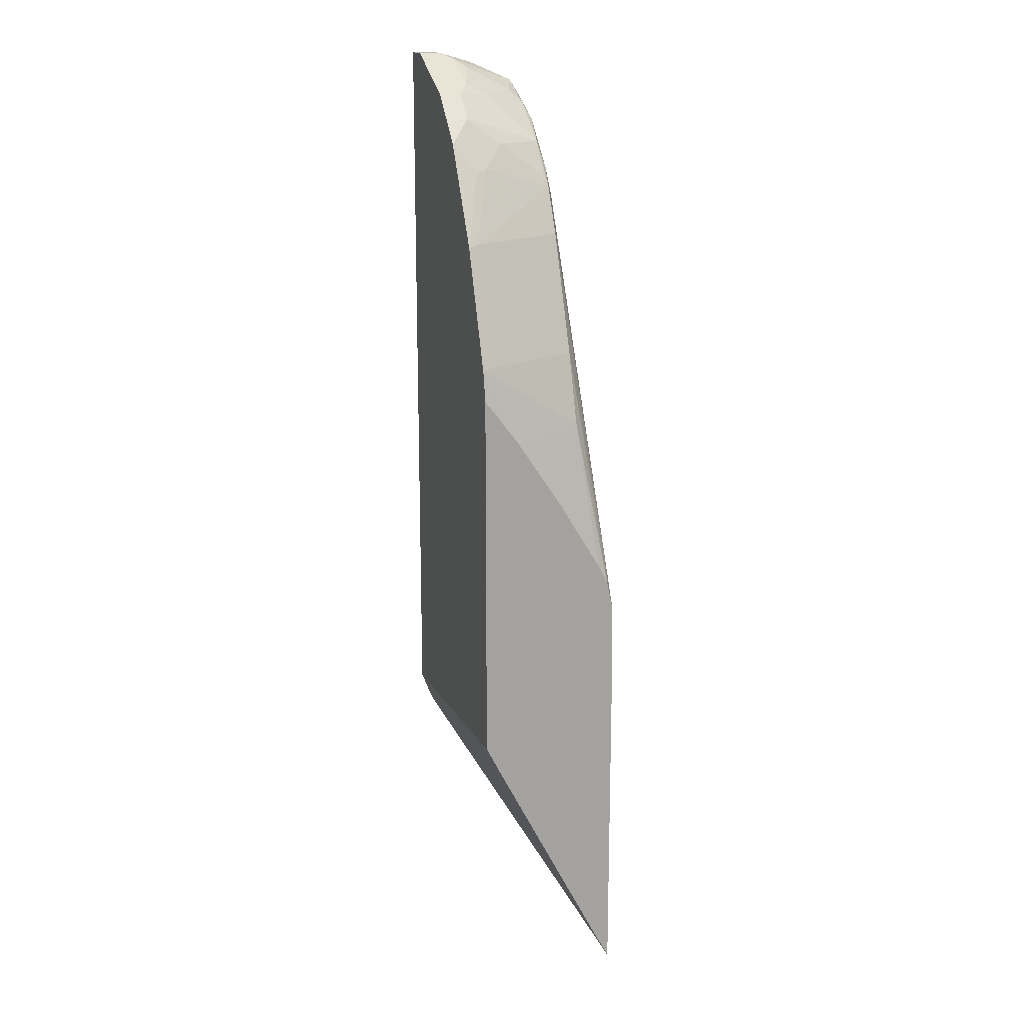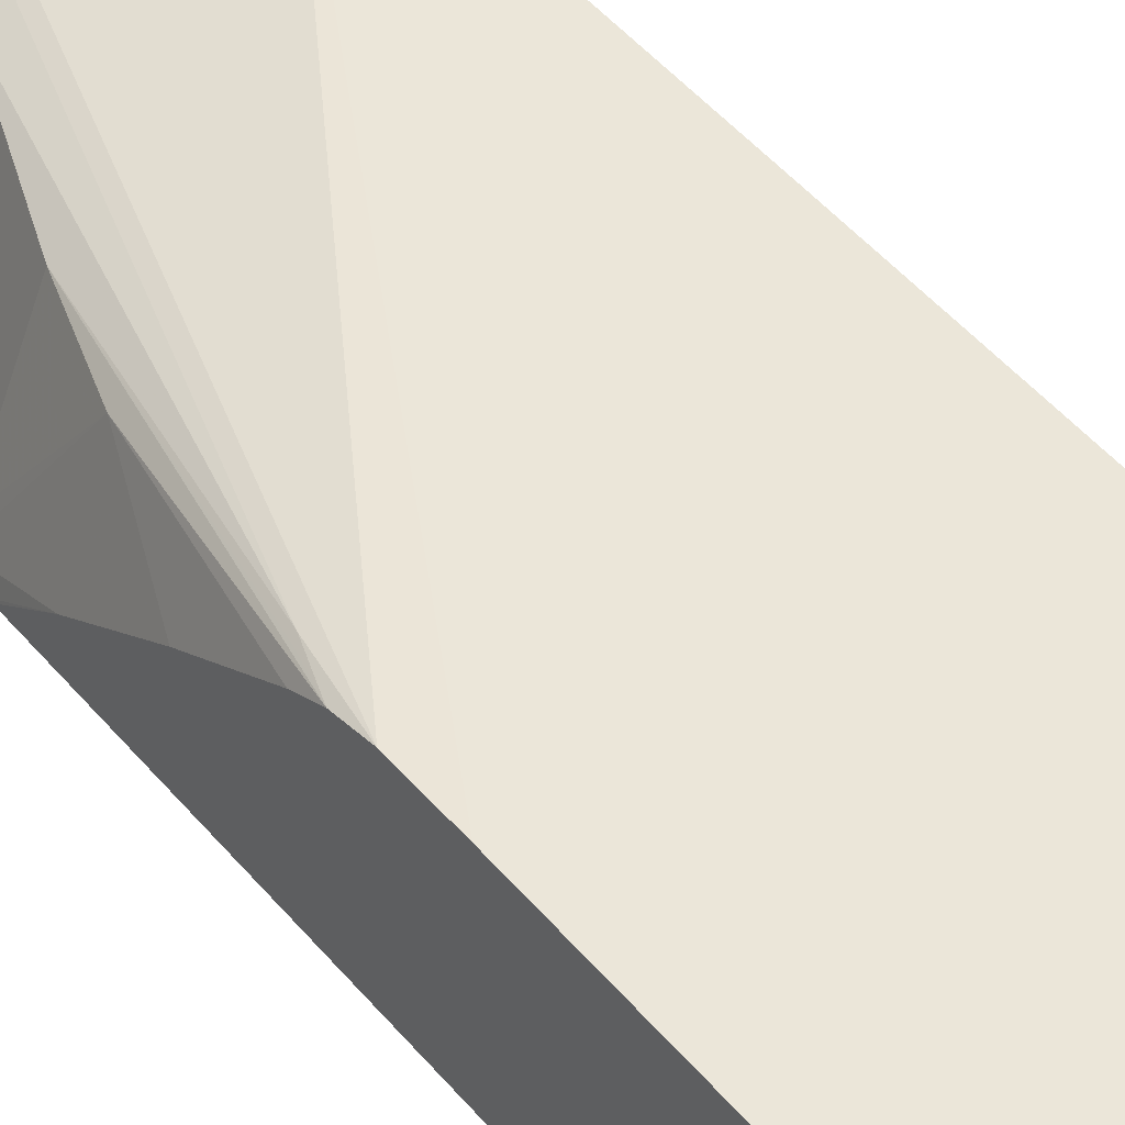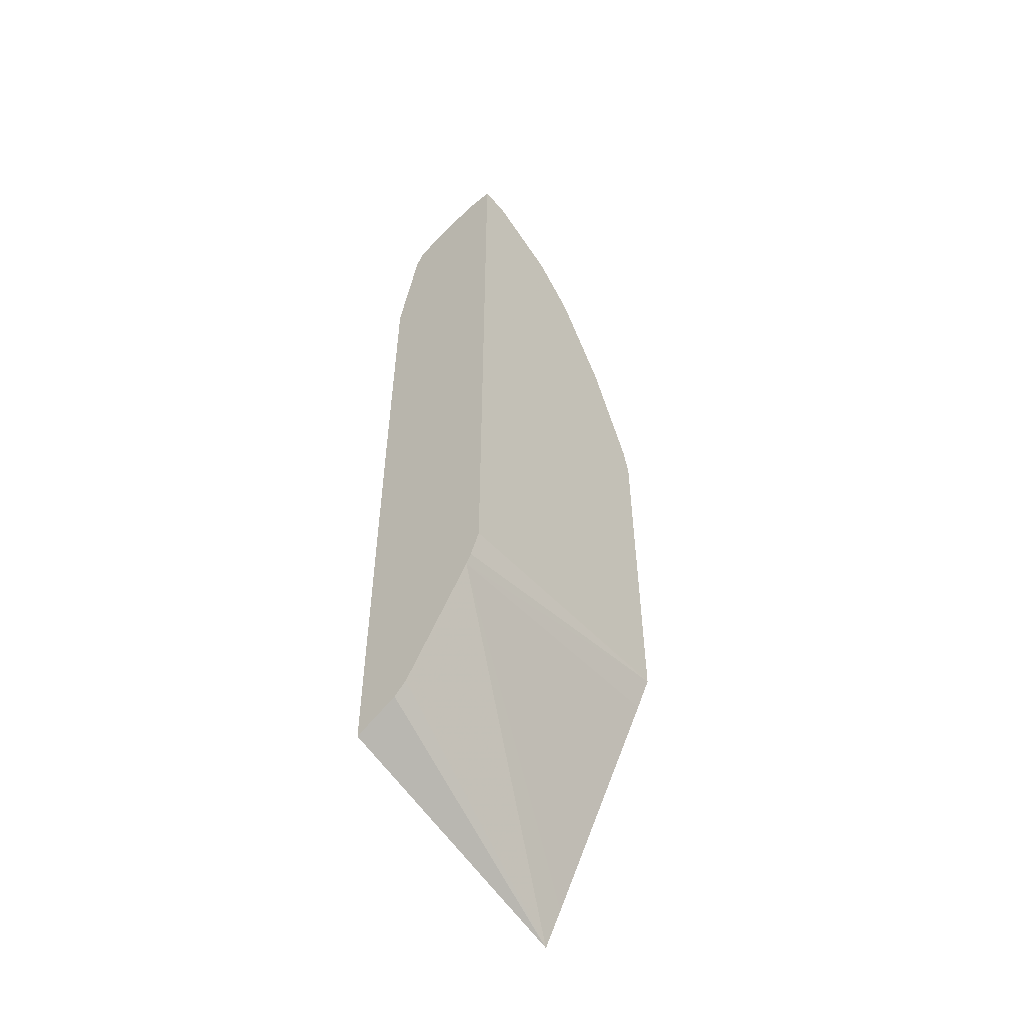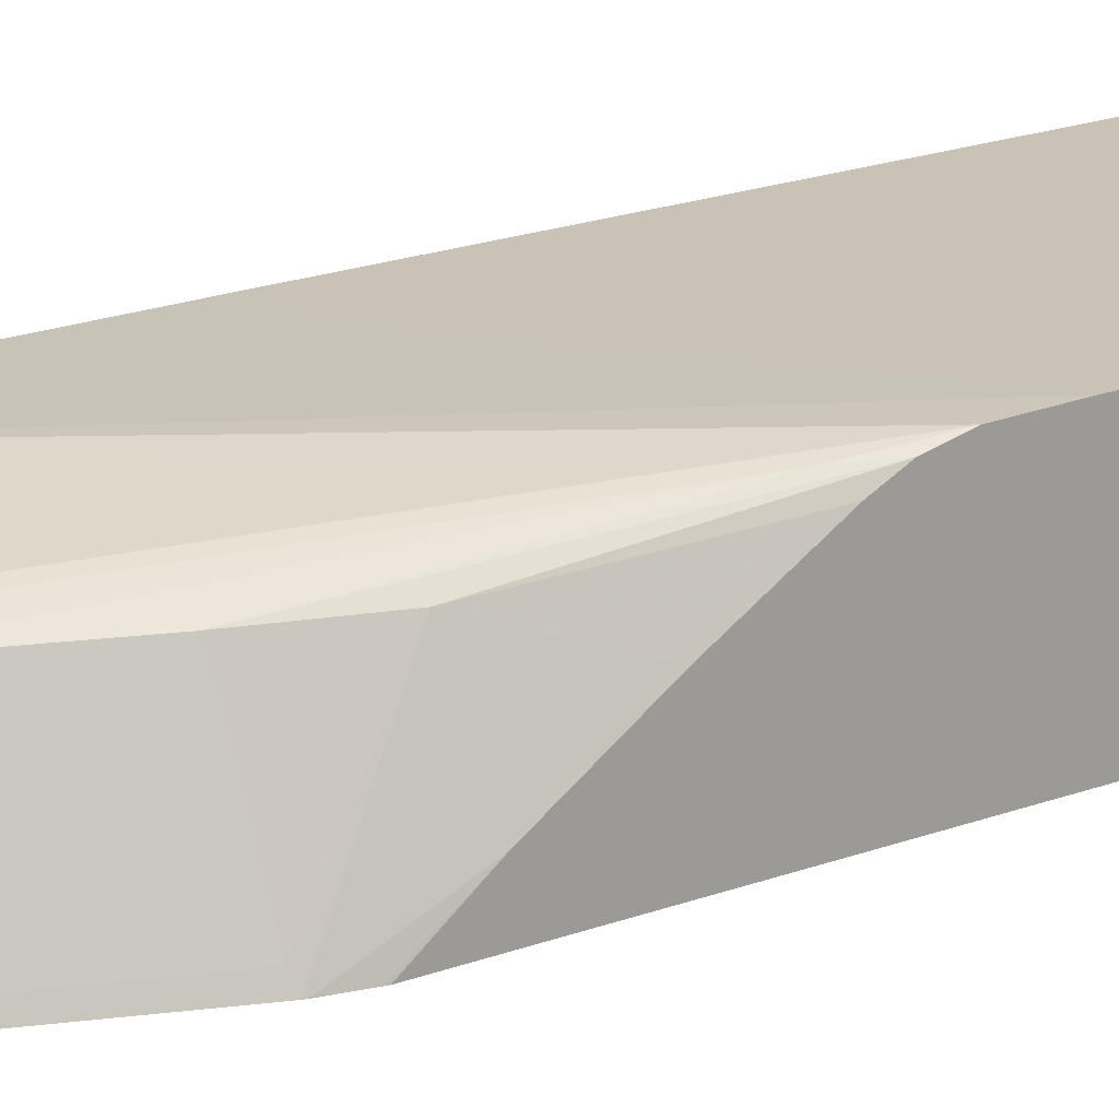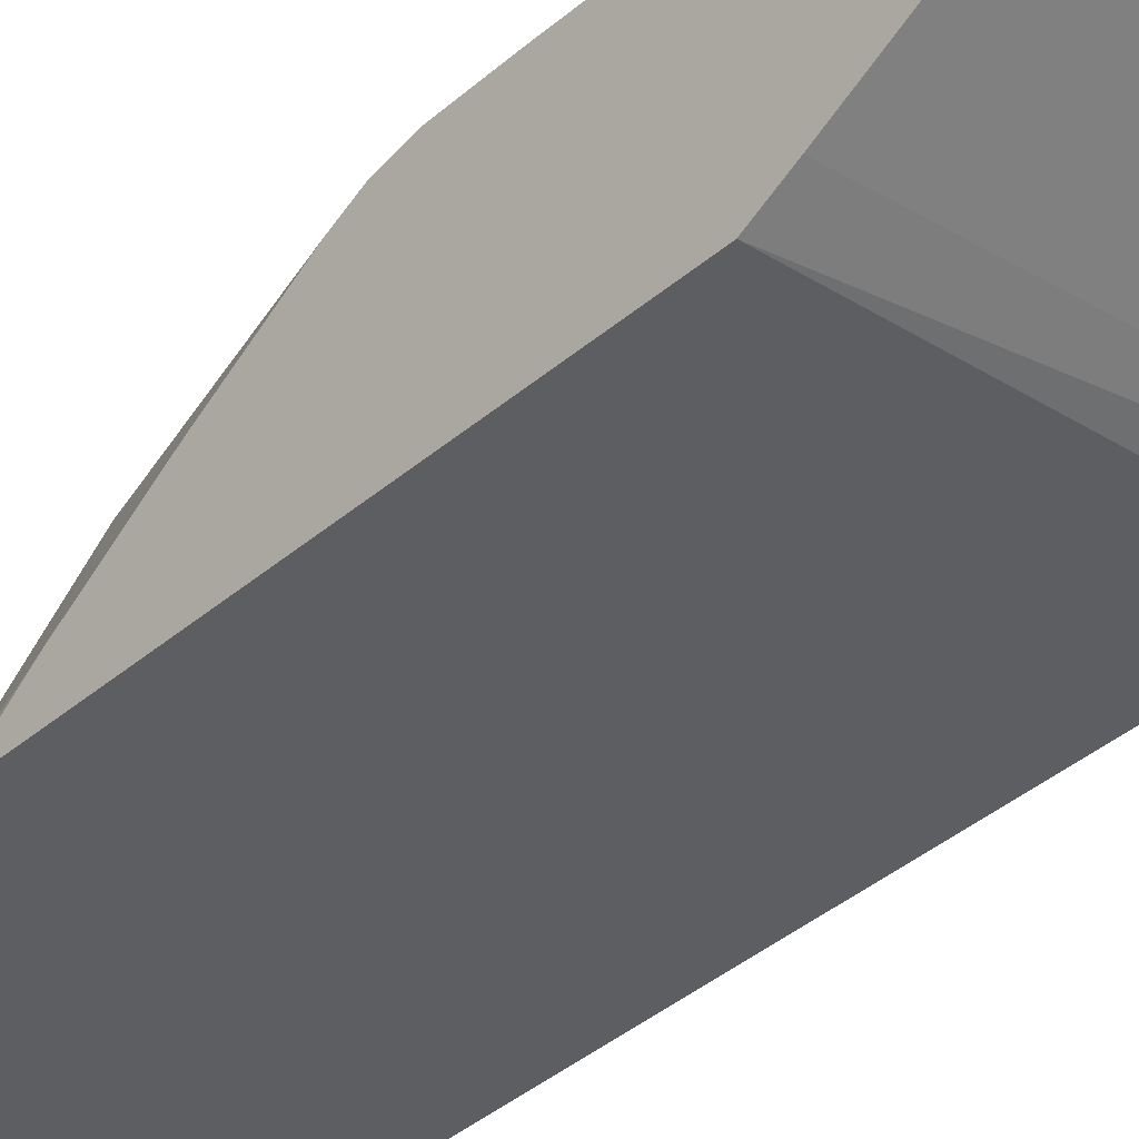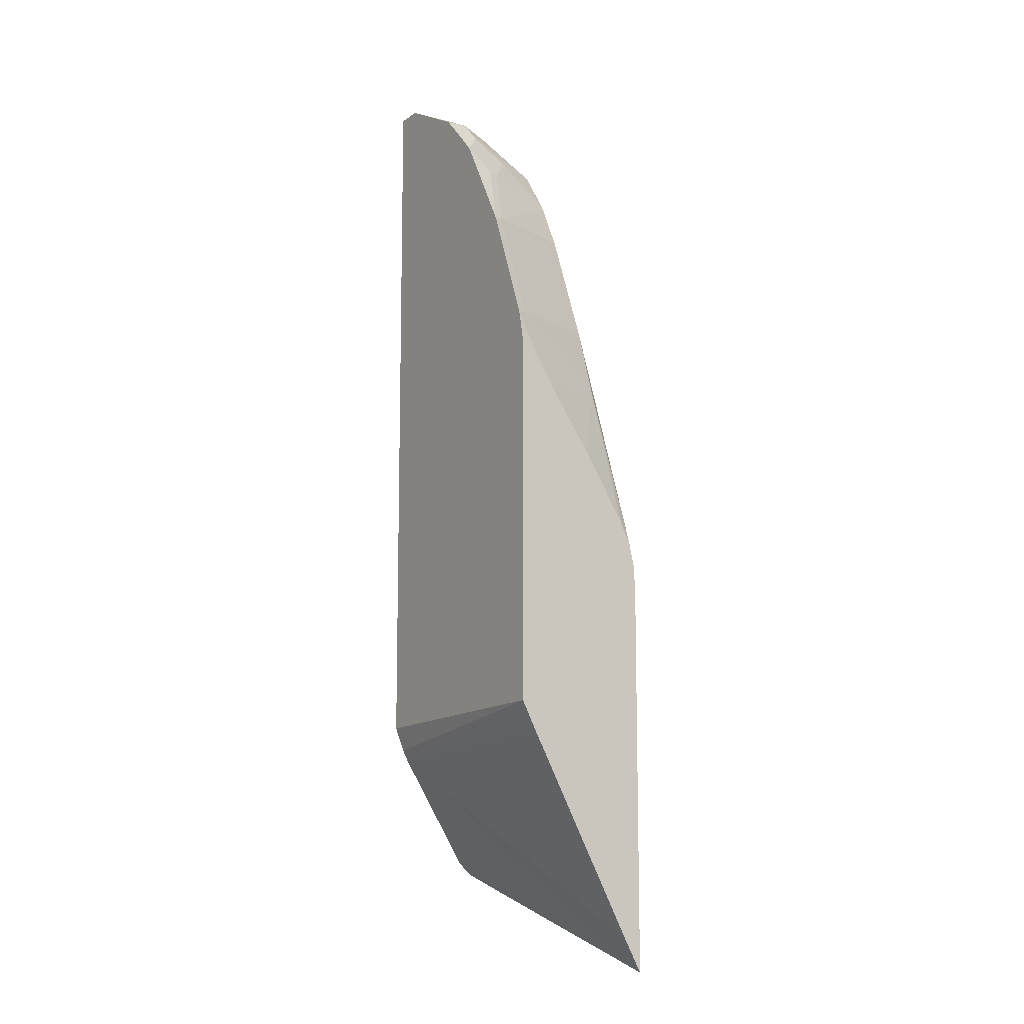
<metadata>
{"format":"obj","ext":"obj","renderer":"f3d","projection":"perspective","resolution":1024,"background":"white","views":[{"elev":16.3,"azim":72.2,"up":"+Z"},{"elev":48.1,"azim":142.2,"up":"+Y"},{"elev":-53.8,"azim":-49.7,"up":"+Z"},{"elev":19.5,"azim":54.7,"up":"+Y"},{"elev":-37.5,"azim":137.9,"up":"+Y"},{"elev":-10.5,"azim":57.7,"up":"+Z"}]}
</metadata>
<code>
v -0.004575 -0.1015 0.9243
v 0.02055 -0.1015 0.9243
v -0.004575 -0.08216 0.9243
v -0.004575 -0.1015 0.2933
v 0.02134 -0.1015 0.924
v 0.02055 -0.08216 0.9243
v -0.004575 -0.04566 0.9149
v -0.004575 -0.09329 0.2717
v 0.2258 -0.1015 0.3058
v 0.2213 -0.1015 0.3076
v 0.03083 -0.07189 0.9192
v 0.03424 -0.1015 0.9175
v 0.03424 -0.08216 0.9175
v 0.01029 -0.01027 0.8986
v 3.16e-06 -0.02055 0.9038
v -0.004575 -0.02359 0.9053
v -0.004575 -0.08872 0.2625
v 0.2258 -0.09586 0.2945
v 0.2258 -0.1015 0.3118
v 0.04109 -0.06162 0.9115
v 0.04795 -0.08216 0.9107
v 0.0719 -0.07189 0.8986
v 0.04795 -0.1015 0.9107
v 0.04109 -0.02055 0.8909
v 0.03083 -0.01027 0.8884
v 0.02055 -0.005137 0.8858
v 3.16e-06 -0.006857 0.8969
v -0.004575 -0.02055 0.9038
v -0.004575 -0.02806 0.1629
v 0.2258 0.02137 0.06997
v 0.2258 0.005198 0.1002
v 0.2258 -0.08899 0.2808
v 0.2258 -0.1015 0.6351
v 0.0719 -0.05135 0.8884
v 0.08902 -0.08216 0.8901
v 0.08902 -0.1015 0.8901
v 0.05138 -0.01027 0.8781
v 0.06164 -0.005137 0.8652
v 0.04109 -1.149e-05 0.8627
v -0.004575 0.001144 0.8826
v -0.004575 -0.006857 0.8969
v -0.004575 -0.01675 0.1522
v -0.004575 -0.003055 0.1453
v -0.004575 0.02137 0.1331
v 0.2258 0.02137 0.3742
v 0.2258 -0.07161 0.5958
v 0.2254 -0.1015 0.6373
v 0.09244 -0.01027 0.8473
v 0.1096 -0.08216 0.8696
v 0.1096 -0.1015 0.8696
v 0.08218 -0.005137 0.8448
v 0.1027 -1.149e-05 0.8011
v -0.004575 0.02054 0.7851
v -0.004575 0.02137 0.5324
v 0.1027 0.02137 0.4893
v 0.2258 0.02136 0.3881
v 0.2258 -0.03053 0.5341
v 0.1986 -0.006857 0.6026
v 0.2207 -0.1015 0.6585
v 0.1027 -0.005137 0.8242
v 0.113 -0.05135 0.8473
v 0.113 -0.01027 0.8165
v 0.1164 -0.006857 0.808
v 0.13 -0.1015 0.8485
v 0.1335 -0.07189 0.8268
v 3.16e-06 0.02054 0.7805
v 0.1232 -1.149e-05 0.76
v 0.2157 0.0154 0.4828
v 0.1951 0.0154 0.5238
v 0.04109 0.02137 0.5303
v 0.02055 0.02137 0.5324
v 0.2258 0.02054 0.4314
v 0.2258 0.006028 0.4741
v 0.178 -0.006857 0.6641
v 0.2157 -0.09244 0.6624
v 0.2202 -0.1015 0.6602
v 0.2258 0.01536 0.455
v 0.1746 -0.09244 0.7651
v 0.1369 -0.006857 0.7668
v 0.1792 -0.1015 0.7629
v 0.1387 -0.08216 0.8242
v 0.2191 0.01369 0.4794
f 46 57 58
f 38 51 39
f 39 51 52
f 39 52 53
f 39 53 40
f 45 55 56
f 38 48 51
f 48 49 61
f 46 59 47
f 48 60 51
f 48 61 62
f 48 62 63
f 48 63 60
f 49 50 64
f 37 48 38
f 49 64 65
f 46 58 59
f 35 49 48
f 30 42 43
f 35 36 50
f 49 65 61
f 25 37 38
f 25 38 26
f 26 38 39
f 26 39 40
f 26 40 27
f 27 40 41
f 35 50 49
f 29 42 30
f 30 44 54
f 30 54 71
f 30 70 55
f 30 55 45
f 33 46 47
f 34 35 48
f 34 48 37
f 30 43 44
f 51 60 52
f 64 81 65
f 52 60 63
f 64 80 81
f 65 81 80
f 65 80 78
f 66 69 72
f 67 79 68
f 68 79 74
f 68 74 82
f 63 65 78
f 68 82 77
f 68 72 69
f 74 79 78
f 74 78 75
f 74 77 82
f 75 78 80
f 75 80 76
f 24 37 25
f 68 77 72
f 63 79 67
f 63 78 79
f 61 63 62
f 52 63 67
f 52 67 68
f 52 68 69
f 52 69 66
f 53 66 56
f 53 56 55
f 53 55 70
f 53 70 71
f 53 71 54
f 56 66 72
f 57 73 58
f 58 74 75
f 58 75 76
f 58 76 59
f 58 73 77
f 58 77 74
f 61 65 63
f 52 66 53
f 24 34 37
f 30 71 70
f 21 36 35
f 1 76 80
f 1 80 64
f 1 64 50
f 1 50 36
f 1 36 23
f 1 23 12
f 1 12 5
f 1 59 76
f 1 5 2
f 3 6 7
f 4 8 9
f 4 9 10
f 5 11 6
f 5 12 13
f 5 13 11
f 6 11 7
f 2 5 6
f 1 47 59
f 1 33 47
f 1 19 33
f 1 2 6
f 1 6 3
f 1 3 7
f 1 7 16
f 1 16 28
f 1 28 41
f 1 41 40
f 1 40 53
f 1 53 54
f 1 54 44
f 1 44 43
f 1 43 42
f 1 42 29
f 1 29 17
f 1 17 8
f 1 8 4
f 1 10 19
f 7 11 14
f 7 14 15
f 1 4 10
f 8 17 9
f 14 24 25
f 14 25 26
f 14 26 27
f 22 35 34
f 14 27 15
f 14 20 24
f 15 27 41
f 12 21 13
f 15 28 16
f 17 30 31
f 17 31 32
f 17 32 18
f 20 22 34
f 20 34 24
f 21 23 36
f 7 15 16
f 17 29 30
f 12 23 21
f 15 41 28
f 11 35 22
f 9 18 32
f 11 22 20
f 9 32 31
f 9 31 30
f 9 30 45
f 9 45 56
f 9 72 77
f 9 77 73
f 9 73 57
f 9 56 72
f 9 57 46
f 9 46 33
f 9 33 19
f 9 19 10
f 9 17 18
f 11 20 14
f 11 13 21
f 11 21 35

</code>
